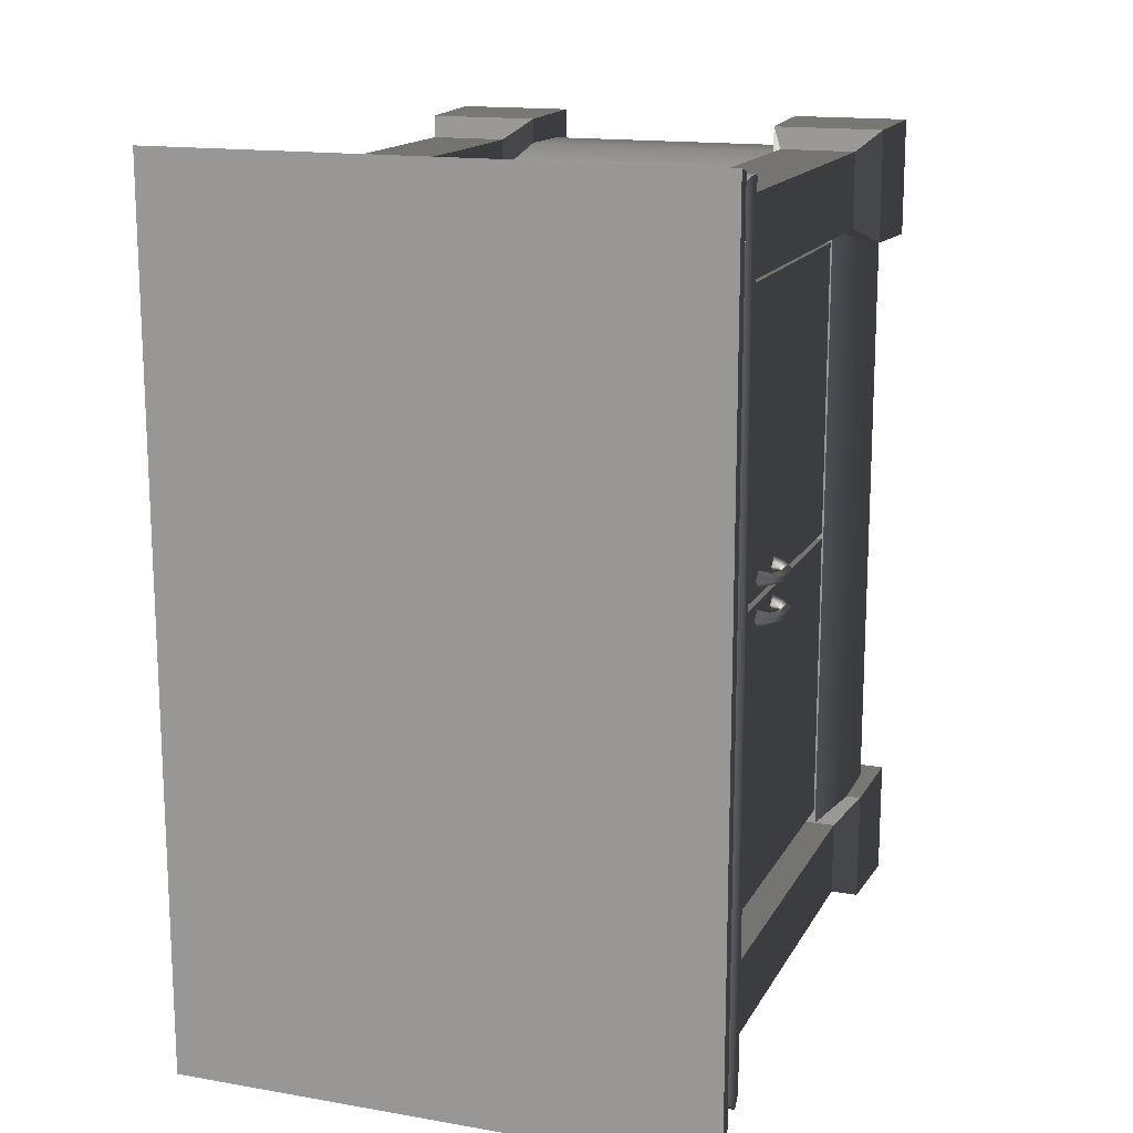
<metadata>
{"format":"obj","ext":"obj","renderer":"f3d","projection":"perspective","resolution":1024,"background":"white","views":[{"elev":15.5,"azim":-160.1,"up":"+Z"}]}
</metadata>
<code>
v 0.4461 1.025 -3.755e-06
v 0.4459 1.025 -0.7497
v -0.4495 1.025 -0.7497
v -0.4495 1.025 -1.967e-06
v 0.4461 1.025 -3.755e-06
v -0.4495 1.025 -1.967e-06
v -0.4495 1.025 0.7497
v 0.4459 1.025 0.7497
v -0.4525 0 -0.7487
v -0.4476 0.1709 -0.7437
v -0.4476 0.1709 -0.5403
v -0.4525 0 -0.5354
v -0.2442 0.1709 -0.7437
v -0.2392 0 -0.7487
v -0.2392 0 -0.5354
v -0.2442 0.1709 -0.5403
v -0.4525 0 -0.5354
v -0.4476 0.1709 -0.5403
v -0.2442 0.1709 -0.5403
v -0.2392 0 -0.5354
v -0.2392 0 -0.7487
v -0.2442 0.1709 -0.7437
v -0.4476 0.1709 -0.7437
v -0.4525 0 -0.7487
v -0.2773 0.2463 -0.7106
v -0.2781 0.9026 -0.7097
v -0.4136 0.9026 -0.7097
v -0.4145 0.2463 -0.7106
v -0.2773 0.2463 -0.5734
v -0.2781 0.9026 -0.5743
v -0.2781 0.9026 -0.7097
v -0.2773 0.2463 -0.7106
v -0.4136 0.9026 -0.5743
v -0.2781 0.9026 -0.5743
v -0.2773 0.2463 -0.5734
v -0.4145 0.2463 -0.5734
v -0.4136 0.9026 -0.7097
v -0.4136 0.9026 -0.5743
v -0.4145 0.2463 -0.5734
v -0.4145 0.2463 -0.7106
v -0.2442 0.1709 -0.7437
v -0.2773 0.2463 -0.7106
v -0.4145 0.2463 -0.7106
v -0.4476 0.1709 -0.7437
v -0.2773 0.2463 -0.7106
v -0.2442 0.1709 -0.7437
v -0.2442 0.1709 -0.5403
v -0.2773 0.2463 -0.5734
v -0.4476 0.1709 -0.5403
v -0.4145 0.2463 -0.5734
v -0.2773 0.2463 -0.5734
v -0.2442 0.1709 -0.5403
v -0.4476 0.1709 -0.7437
v -0.4145 0.2463 -0.7106
v -0.4145 0.2463 -0.5734
v -0.4476 0.1709 -0.5403
v -0.2781 0.9026 -0.5743
v -0.2675 0.937 -0.5636
v -0.2675 0.937 -0.7204
v -0.2781 0.9026 -0.7097
v -0.4136 0.9026 -0.5743
v -0.4243 0.937 -0.5636
v -0.2675 0.937 -0.5636
v -0.2781 0.9026 -0.5743
v -0.4243 0.937 -0.7204
v -0.4243 0.937 -0.5636
v -0.4136 0.9026 -0.5743
v -0.4136 0.9026 -0.7097
v -0.2781 0.9026 -0.7097
v -0.2675 0.937 -0.7204
v -0.4243 0.937 -0.7204
v -0.4136 0.9026 -0.7097
v -0.2675 0.937 -0.7204
v -0.2622 1.026 -0.7257
v -0.4296 1.026 -0.7257
v -0.4243 0.937 -0.7204
v -0.2622 1.026 -0.7257
v -0.2675 0.937 -0.7204
v -0.2675 0.937 -0.5636
v -0.2622 1.026 -0.5583
v -0.4243 0.937 -0.5636
v -0.4296 1.026 -0.5583
v -0.2622 1.026 -0.5583
v -0.2675 0.937 -0.5636
v -0.4243 0.937 -0.7204
v -0.4296 1.026 -0.7257
v -0.4296 1.026 -0.5583
v -0.4243 0.937 -0.5636
v -0.3363 0.2463 -0.6557
v -0.3363 1.025 -0.6557
v -0.3363 1.025 -0.491
v -0.3363 0.2463 -0.491
v 0.3794 0.2463 -0.6557
v 0.3794 1.025 -0.6557
v -0.3363 1.025 -0.6557
v -0.3363 0.2463 -0.6557
v 0.3794 0.2463 5.052e-08
v 0.3794 1.025 5.052e-08
v 0.3794 1.025 -0.6557
v 0.3794 0.2463 -0.6557
v 0.226 0.2463 3.01e-08
v 0.226 0.2463 -0.491
v 0.226 1.025 -0.491
v 0.226 1.025 3.01e-08
v 0.226 1.025 -0.491
v 0.226 0.2463 -0.491
v -0.3363 0.2463 -0.491
v -0.3363 1.025 -0.491
v -0.4707 1.161 -0.7703
v 0.4694 1.161 -0.7703
v 0.4823 1.225 -0.7817
v -0.4823 1.225 -0.7817
v -0.4418 1.077 -0.7417
v 0.4391 1.077 -0.7417
v -0.4567 1.068 -0.7567
v -0.4495 1.025 -0.7497
v 0.4459 1.025 -0.7497
v 0.4538 1.068 -0.7567
v -0.4418 1.077 -0.7417
v 0.4391 1.077 -0.7417
v -0.4823 1.225 -1.972e-06
v -0.4823 1.225 -0.7817
v 0.4823 1.225 -0.7817
v 0.4823 1.225 -3.75e-06
v 0.4823 1.225 0.7817
v -0.4823 1.225 0.7817
v -0.4707 1.161 -1.97e-06
v -0.4707 1.161 -0.7703
v -0.4823 1.225 -0.7817
v -0.4823 1.225 -1.972e-06
v -0.4418 1.077 -1.966e-06
v -0.4418 1.077 -0.7417
v -0.4567 1.068 -1.968e-06
v -0.4567 1.068 -0.7567
v -0.4418 1.077 -0.7417
v -0.4418 1.077 -1.966e-06
v -0.4495 1.025 -1.967e-06
v -0.4495 1.025 -0.7497
v -0.4207 0.05349 -1.963e-06
v -0.4207 0.05349 -0.6988
v -0.4207 0.1709 -0.6988
v -0.4207 0.1709 -1.963e-06
v -0.3775 0.2463 -1.958e-06
v -0.3775 0.2463 -0.6557
v 0.4225 0.1709 -0.6988
v -0.4207 0.1709 -0.6988
v -0.4207 0.05349 -0.6988
v 0.4225 0.05349 -0.6988
v -0.3775 0.2463 -0.6557
v 0.3794 0.2463 -0.6557
v -0.3775 0.2463 -1.958e-06
v -0.3775 0.2463 -0.6557
v 0.3794 0.2463 -0.6557
v 0.3794 0.2463 -3.764e-06
v -0.3752 1.021 -0.547
v -0.3752 1.021 -0.00594
v -0.3752 0.2494 -0.00594
v -0.3752 0.2494 -0.547
v -0.3752 1.021 -0.00594
v -0.3411 1.021 -0.00594
v -0.3411 0.2494 -0.00594
v -0.3752 0.2494 -0.00594
v -0.3752 1.021 -0.547
v -0.3411 1.021 -0.547
v -0.3411 1.021 -0.00594
v -0.3752 1.021 -0.00594
v -0.3752 0.2494 -0.547
v -0.3411 0.2494 -0.547
v -0.3411 1.021 -0.547
v -0.3752 1.021 -0.547
v -0.4707 1.161 0.7703
v -0.4823 1.225 0.7817
v 0.4823 1.225 0.7817
v 0.4694 1.161 0.7703
v -0.4418 1.077 0.7417
v 0.4391 1.077 0.7417
v -0.4567 1.068 0.7567
v 0.4538 1.068 0.7567
v 0.4459 1.025 0.7497
v -0.4495 1.025 0.7497
v -0.4418 1.077 0.7417
v 0.4391 1.077 0.7417
v -0.4707 1.161 -1.97e-06
v -0.4823 1.225 -1.972e-06
v -0.4823 1.225 0.7817
v -0.4707 1.161 0.7703
v -0.4418 1.077 -1.966e-06
v -0.4418 1.077 0.7417
v -0.4567 1.068 -1.968e-06
v -0.4418 1.077 -1.966e-06
v -0.4418 1.077 0.7417
v -0.4567 1.068 0.7567
v -0.4495 1.025 -1.967e-06
v -0.4495 1.025 0.7497
v 0.4694 1.161 -3.752e-06
v 0.4823 1.225 -3.75e-06
v 0.4823 1.225 -0.7817
v 0.4694 1.161 -0.7703
v 0.4391 1.077 -3.756e-06
v 0.4391 1.077 -0.7417
v 0.4538 1.068 -3.754e-06
v 0.4391 1.077 -3.756e-06
v 0.4391 1.077 -0.7417
v 0.4538 1.068 -0.7567
v 0.4461 1.025 -3.755e-06
v 0.4459 1.025 -0.7497
v 0.4694 1.161 -3.752e-06
v 0.4694 1.161 0.7703
v 0.4823 1.225 0.7817
v 0.4823 1.225 -3.75e-06
v 0.4391 1.077 -3.756e-06
v 0.4391 1.077 0.7417
v 0.4538 1.068 -3.754e-06
v 0.4538 1.068 0.7567
v 0.4391 1.077 0.7417
v 0.4391 1.077 -3.756e-06
v 0.4461 1.025 -3.755e-06
v 0.4459 1.025 0.7497
v -0.4207 0.05349 -1.963e-06
v -0.4207 0.1709 -1.963e-06
v -0.4207 0.1709 0.6988
v -0.4207 0.05349 0.6988
v -0.3775 0.2463 -1.958e-06
v -0.3775 0.2463 0.6557
v 0.4225 0.1709 0.6988
v 0.4225 0.05349 0.6988
v -0.4207 0.05349 0.6988
v -0.4207 0.1709 0.6988
v -0.3775 0.2463 0.6557
v 0.3794 0.2463 0.6557
v -0.3775 0.2463 -1.958e-06
v 0.3794 0.2463 -3.764e-06
v 0.3794 0.2463 0.6557
v -0.3775 0.2463 0.6557
v 0.4225 0.05349 -3.758e-06
v 0.4225 0.1709 -3.758e-06
v 0.4225 0.1709 -0.6988
v 0.4225 0.05349 -0.6988
v 0.3794 0.2463 -3.764e-06
v 0.3794 0.2463 -0.6557
v 0.4225 0.05349 -3.758e-06
v 0.4225 0.05349 0.6988
v 0.4225 0.1709 0.6988
v 0.4225 0.1709 -3.758e-06
v 0.3794 0.2463 -3.764e-06
v 0.3794 0.2463 0.6557
v -0.4525 0 0.7487
v -0.4525 0 0.5354
v -0.4476 0.1709 0.5403
v -0.4476 0.1709 0.7437
v -0.2442 0.1709 0.7437
v -0.2442 0.1709 0.5403
v -0.2392 0 0.5354
v -0.2392 0 0.7487
v -0.4525 0 0.5354
v -0.2392 0 0.5354
v -0.2442 0.1709 0.5403
v -0.4476 0.1709 0.5403
v -0.2392 0 0.7487
v -0.4525 0 0.7487
v -0.4476 0.1709 0.7437
v -0.2442 0.1709 0.7437
v -0.2773 0.2463 0.7106
v -0.4145 0.2463 0.7106
v -0.4136 0.9026 0.7097
v -0.2781 0.9026 0.7097
v -0.2773 0.2463 0.5734
v -0.2773 0.2463 0.7106
v -0.2781 0.9026 0.7097
v -0.2781 0.9026 0.5743
v -0.4136 0.9026 0.5743
v -0.4145 0.2463 0.5734
v -0.2773 0.2463 0.5734
v -0.2781 0.9026 0.5743
v -0.4136 0.9026 0.7097
v -0.4145 0.2463 0.7106
v -0.4145 0.2463 0.5734
v -0.4136 0.9026 0.5743
v -0.2442 0.1709 0.7437
v -0.4476 0.1709 0.7437
v -0.4145 0.2463 0.7106
v -0.2773 0.2463 0.7106
v -0.2773 0.2463 0.7106
v -0.2773 0.2463 0.5734
v -0.2442 0.1709 0.5403
v -0.2442 0.1709 0.7437
v -0.4476 0.1709 0.5403
v -0.2442 0.1709 0.5403
v -0.2773 0.2463 0.5734
v -0.4145 0.2463 0.5734
v -0.4476 0.1709 0.7437
v -0.4476 0.1709 0.5403
v -0.4145 0.2463 0.5734
v -0.4145 0.2463 0.7106
v -0.2781 0.9026 0.5743
v -0.2781 0.9026 0.7097
v -0.2675 0.937 0.7204
v -0.2675 0.937 0.5636
v -0.4136 0.9026 0.5743
v -0.2781 0.9026 0.5743
v -0.2675 0.937 0.5636
v -0.4243 0.937 0.5636
v -0.4243 0.937 0.7204
v -0.4136 0.9026 0.7097
v -0.4136 0.9026 0.5743
v -0.4243 0.937 0.5636
v -0.2781 0.9026 0.7097
v -0.4136 0.9026 0.7097
v -0.4243 0.937 0.7204
v -0.2675 0.937 0.7204
v -0.2675 0.937 0.7204
v -0.4243 0.937 0.7204
v -0.4296 1.026 0.7257
v -0.2622 1.026 0.7257
v -0.2622 1.026 0.7257
v -0.2622 1.026 0.5583
v -0.2675 0.937 0.5636
v -0.2675 0.937 0.7204
v -0.4243 0.937 0.5636
v -0.2675 0.937 0.5636
v -0.2622 1.026 0.5583
v -0.4296 1.026 0.5583
v -0.4243 0.937 0.7204
v -0.4243 0.937 0.5636
v -0.4296 1.026 0.5583
v -0.4296 1.026 0.7257
v 0.435 0 -0.7487
v 0.435 0 -0.5354
v 0.4301 0.1709 -0.5403
v 0.4301 0.1709 -0.7437
v 0.2267 0.1709 -0.7437
v 0.2267 0.1709 -0.5403
v 0.2218 0 -0.5354
v 0.2218 0 -0.7487
v 0.435 0 -0.5354
v 0.2218 0 -0.5354
v 0.2267 0.1709 -0.5403
v 0.4301 0.1709 -0.5403
v 0.2218 0 -0.7487
v 0.435 0 -0.7487
v 0.4301 0.1709 -0.7437
v 0.2267 0.1709 -0.7437
v 0.2598 0.2463 -0.7106
v 0.397 0.2463 -0.7106
v 0.3961 0.9026 -0.7097
v 0.2607 0.9026 -0.7097
v 0.2598 0.2463 -0.5734
v 0.2598 0.2463 -0.7106
v 0.2607 0.9026 -0.7097
v 0.2607 0.9026 -0.5743
v 0.3961 0.9026 -0.5743
v 0.397 0.2463 -0.5734
v 0.2598 0.2463 -0.5734
v 0.2607 0.9026 -0.5743
v 0.3961 0.9026 -0.7097
v 0.397 0.2463 -0.7106
v 0.397 0.2463 -0.5734
v 0.3961 0.9026 -0.5743
v 0.2267 0.1709 -0.7437
v 0.4301 0.1709 -0.7437
v 0.397 0.2463 -0.7106
v 0.2598 0.2463 -0.7106
v 0.2598 0.2463 -0.7106
v 0.2598 0.2463 -0.5734
v 0.2267 0.1709 -0.5403
v 0.2267 0.1709 -0.7437
v 0.4301 0.1709 -0.5403
v 0.2267 0.1709 -0.5403
v 0.2598 0.2463 -0.5734
v 0.397 0.2463 -0.5734
v 0.4301 0.1709 -0.7437
v 0.4301 0.1709 -0.5403
v 0.397 0.2463 -0.5734
v 0.397 0.2463 -0.7106
v 0.2607 0.9026 -0.5743
v 0.2607 0.9026 -0.7097
v 0.25 0.937 -0.7204
v 0.25 0.937 -0.5636
v 0.3961 0.9026 -0.5743
v 0.2607 0.9026 -0.5743
v 0.25 0.937 -0.5636
v 0.4068 0.937 -0.5636
v 0.4068 0.937 -0.7204
v 0.3961 0.9026 -0.7097
v 0.3961 0.9026 -0.5743
v 0.4068 0.937 -0.5636
v 0.2607 0.9026 -0.7097
v 0.3961 0.9026 -0.7097
v 0.4068 0.937 -0.7204
v 0.25 0.937 -0.7204
v 0.25 0.937 -0.7204
v 0.4068 0.937 -0.7204
v 0.4121 1.026 -0.7257
v 0.2447 1.026 -0.7257
v 0.2447 1.026 -0.7257
v 0.2447 1.026 -0.5583
v 0.25 0.937 -0.5636
v 0.25 0.937 -0.7204
v 0.4068 0.937 -0.5636
v 0.25 0.937 -0.5636
v 0.2447 1.026 -0.5583
v 0.4121 1.026 -0.5583
v 0.4068 0.937 -0.7204
v 0.4068 0.937 -0.5636
v 0.4121 1.026 -0.5583
v 0.4121 1.026 -0.7257
v 0.435 0 0.7487
v 0.4301 0.1709 0.7437
v 0.4301 0.1709 0.5403
v 0.435 0 0.5354
v 0.2267 0.1709 0.7437
v 0.2218 0 0.7487
v 0.2218 0 0.5354
v 0.2267 0.1709 0.5403
v 0.435 0 0.5354
v 0.4301 0.1709 0.5403
v 0.2267 0.1709 0.5403
v 0.2218 0 0.5354
v 0.2218 0 0.7487
v 0.2267 0.1709 0.7437
v 0.4301 0.1709 0.7437
v 0.435 0 0.7487
v 0.2598 0.2463 0.7106
v 0.2607 0.9026 0.7097
v 0.3961 0.9026 0.7097
v 0.397 0.2463 0.7106
v 0.2598 0.2463 0.5734
v 0.2607 0.9026 0.5743
v 0.2607 0.9026 0.7097
v 0.2598 0.2463 0.7106
v 0.3961 0.9026 0.5743
v 0.2607 0.9026 0.5743
v 0.2598 0.2463 0.5734
v 0.397 0.2463 0.5734
v 0.3961 0.9026 0.7097
v 0.3961 0.9026 0.5743
v 0.397 0.2463 0.5734
v 0.397 0.2463 0.7106
v 0.2267 0.1709 0.7437
v 0.2598 0.2463 0.7106
v 0.397 0.2463 0.7106
v 0.4301 0.1709 0.7437
v 0.2598 0.2463 0.7106
v 0.2267 0.1709 0.7437
v 0.2267 0.1709 0.5403
v 0.2598 0.2463 0.5734
v 0.4301 0.1709 0.5403
v 0.397 0.2463 0.5734
v 0.2598 0.2463 0.5734
v 0.2267 0.1709 0.5403
v 0.4301 0.1709 0.7437
v 0.397 0.2463 0.7106
v 0.397 0.2463 0.5734
v 0.4301 0.1709 0.5403
v 0.2607 0.9026 0.5743
v 0.25 0.937 0.5636
v 0.25 0.937 0.7204
v 0.2607 0.9026 0.7097
v 0.3961 0.9026 0.5743
v 0.4068 0.937 0.5636
v 0.25 0.937 0.5636
v 0.2607 0.9026 0.5743
v 0.4068 0.937 0.7204
v 0.4068 0.937 0.5636
v 0.3961 0.9026 0.5743
v 0.3961 0.9026 0.7097
v 0.2607 0.9026 0.7097
v 0.25 0.937 0.7204
v 0.4068 0.937 0.7204
v 0.3961 0.9026 0.7097
v 0.25 0.937 0.7204
v 0.2447 1.026 0.7257
v 0.4121 1.026 0.7257
v 0.4068 0.937 0.7204
v 0.2447 1.026 0.7257
v 0.25 0.937 0.7204
v 0.25 0.937 0.5636
v 0.2447 1.026 0.5583
v 0.4068 0.937 0.5636
v 0.4121 1.026 0.5583
v 0.2447 1.026 0.5583
v 0.25 0.937 0.5636
v 0.4068 0.937 0.7204
v 0.4121 1.026 0.7257
v 0.4121 1.026 0.5583
v 0.4068 0.937 0.5636
v -0.3363 0.2463 0.6557
v -0.3363 0.2463 0.4909
v -0.3363 1.025 0.4909
v -0.3363 1.025 0.6557
v 0.3794 0.2463 0.6557
v -0.3363 0.2463 0.6557
v -0.3363 1.025 0.6557
v 0.3794 1.025 0.6557
v 0.3794 0.2463 5.052e-08
v 0.3794 0.2463 0.6557
v 0.3794 1.025 0.6557
v 0.3794 1.025 5.052e-08
v 0.226 0.2463 3.01e-08
v 0.226 1.025 3.01e-08
v 0.226 1.025 0.4909
v 0.226 0.2463 0.4909
v 0.226 1.025 0.4909
v -0.3363 1.025 0.4909
v -0.3363 0.2463 0.4909
v 0.226 0.2463 0.4909
v -0.3752 1.021 0.547
v -0.3752 0.2494 0.547
v -0.3752 0.2494 0.005934
v -0.3752 1.021 0.005934
v -0.3752 1.021 0.005934
v -0.3752 0.2494 0.005934
v -0.3411 0.2494 0.005934
v -0.3411 1.021 0.005934
v -0.3752 1.021 0.547
v -0.3752 1.021 0.005934
v -0.3411 1.021 0.005934
v -0.3411 1.021 0.547
v -0.3752 0.2494 0.547
v -0.3752 1.021 0.547
v -0.3411 1.021 0.547
v -0.3411 0.2494 0.547
v -0.4074 0.6672 0.02414
v -0.4074 0.6226 0.02414
v -0.3974 0.6275 0.03469
v -0.3974 0.6623 0.03469
v -0.3895 0.6778 0.03469
v -0.3957 0.6882 0.02406
v -0.3726 0.6788 0.03469
v -0.3726 0.6958 0.01889
v -0.4174 0.6721 0.03469
v -0.4174 0.6177 0.03469
v -0.4018 0.6985 0.03469
v -0.3726 0.7127 0.03469
v -0.4074 0.6672 0.04524
v -0.4074 0.6226 0.04524
v -0.3957 0.6882 0.04532
v -0.3726 0.6958 0.05049
v -0.3974 0.6623 0.03469
v -0.3974 0.6275 0.03469
v -0.3895 0.6778 0.03469
v -0.3726 0.6788 0.03469
v -0.4018 0.5913 0.03469
v -0.3957 0.6016 0.02406
v -0.3895 0.612 0.03469
v -0.3726 0.611 0.03469
v -0.3726 0.594 0.01889
v -0.3726 0.5771 0.03469
v -0.3957 0.6016 0.04532
v -0.3726 0.594 0.05049
v -0.3895 0.612 0.03469
v -0.3726 0.611 0.03469
v -0.4074 0.669 -0.04524
v -0.4074 0.6244 -0.04524
v -0.3974 0.6294 -0.0347
v -0.3974 0.6641 -0.03469
v -0.3895 0.6797 -0.03469
v -0.3957 0.69 -0.04533
v -0.3726 0.6807 -0.03469
v -0.3726 0.6976 -0.05049
v -0.4174 0.6739 -0.03469
v -0.4174 0.6195 -0.0347
v -0.4018 0.7003 -0.03469
v -0.3726 0.7145 -0.03469
v -0.4074 0.669 -0.02415
v -0.4074 0.6244 -0.02415
v -0.3957 0.69 -0.02406
v -0.3726 0.6976 -0.01889
v -0.3974 0.6641 -0.03469
v -0.3974 0.6294 -0.0347
v -0.3895 0.6797 -0.03469
v -0.3726 0.6807 -0.03469
v -0.4018 0.5931 -0.0347
v -0.3957 0.6034 -0.04533
v -0.3895 0.6138 -0.0347
v -0.3726 0.6128 -0.0347
v -0.3726 0.5958 -0.05049
v -0.3726 0.5789 -0.0347
v -0.3957 0.6034 -0.02406
v -0.3726 0.5958 -0.01889
v -0.3895 0.6138 -0.0347
v -0.3726 0.6128 -0.0347
v -0.2392 0 -0.7487
v -0.4525 0 -0.7487
v -0.4525 0 -0.5354
v -0.2392 0 -0.5354
v -0.2392 0 0.5354
v -0.4525 0 0.5354
v -0.4525 0 0.7487
v -0.2392 0 0.7487
v 0.2218 0 -0.5354
v 0.435 0 -0.5354
v 0.435 0 -0.7487
v 0.2218 0 -0.7487
v 0.2218 0 0.7487
v 0.435 0 0.7487
v 0.435 0 0.5354
v 0.2218 0 0.5354
v 0.4225 0.05349 -3.758e-06
v 0.4225 0.05349 -0.6988
v -0.4207 0.05349 -0.6988
v -0.4207 0.05349 -1.963e-06
v 0.4225 0.05349 -3.758e-06
v -0.4207 0.05349 -1.963e-06
v -0.4207 0.05349 0.6988
v 0.4225 0.05349 0.6988
g Drawer_Preset_03_(1)_1274_28
f 1 3 2
f 1 4 3
f 5 7 6
f 5 8 7
f 9 11 10
f 9 12 11
f 13 15 14
f 13 16 15
f 17 19 18
f 17 20 19
f 21 23 22
f 21 24 23
f 25 27 26
f 25 28 27
f 29 31 30
f 29 32 31
f 33 35 34
f 33 36 35
f 37 39 38
f 37 40 39
f 41 43 42
f 41 44 43
f 45 47 46
f 45 48 47
f 49 51 50
f 49 52 51
f 53 55 54
f 53 56 55
f 57 59 58
f 57 60 59
f 61 63 62
f 61 64 63
f 65 67 66
f 65 68 67
f 69 71 70
f 69 72 71
f 73 75 74
f 73 76 75
f 77 79 78
f 77 80 79
f 81 83 82
f 81 84 83
f 85 87 86
f 85 88 87
f 89 91 90
f 89 92 91
f 93 95 94
f 93 96 95
f 97 99 98
f 97 100 99
f 101 103 102
f 101 104 103
f 105 107 106
f 105 108 107
f 109 111 110
f 109 112 111
f 113 109 110
f 113 110 114
f 115 117 116
f 115 118 117
f 119 118 115
f 119 120 118
f 121 123 122
f 121 124 123
f 121 125 124
f 121 126 125
f 127 129 128
f 127 130 129
f 128 131 127
f 128 132 131
f 133 135 134
f 133 136 135
f 137 133 134
f 137 134 138
f 139 141 140
f 139 142 141
f 141 142 143
f 141 143 144
f 145 147 146
f 145 148 147
f 149 145 146
f 149 150 145
f 151 153 152
f 151 154 153
f 155 157 156
f 155 158 157
f 159 161 160
f 159 162 161
f 163 165 164
f 163 166 165
f 167 169 168
f 167 170 169
f 171 173 172
f 171 174 173
f 175 174 171
f 175 176 174
f 177 179 178
f 177 180 179
f 181 177 178
f 181 178 182
f 183 185 184
f 183 186 185
f 187 186 183
f 187 188 186
f 189 191 190
f 189 192 191
f 193 192 189
f 193 194 192
f 195 197 196
f 195 198 197
f 199 198 195
f 199 200 198
f 201 203 202
f 201 204 203
f 205 204 201
f 205 206 204
f 207 209 208
f 207 210 209
f 211 207 208
f 211 208 212
f 213 215 214
f 213 216 215
f 217 213 214
f 217 214 218
f 219 221 220
f 219 222 221
f 221 223 220
f 221 224 223
f 225 227 226
f 225 228 227
f 229 228 225
f 229 225 230
f 231 233 232
f 231 234 233
f 235 237 236
f 235 238 237
f 237 239 236
f 237 240 239
f 241 243 242
f 241 244 243
f 243 244 245
f 243 245 246
f 247 249 248
f 247 250 249
f 251 253 252
f 251 254 253
f 255 257 256
f 255 258 257
f 259 261 260
f 259 262 261
f 263 265 264
f 263 266 265
f 267 269 268
f 267 270 269
f 271 273 272
f 271 274 273
f 275 277 276
f 275 278 277
f 279 281 280
f 279 282 281
f 283 285 284
f 283 286 285
f 287 289 288
f 287 290 289
f 291 293 292
f 291 294 293
f 295 297 296
f 295 298 297
f 299 301 300
f 299 302 301
f 303 305 304
f 303 306 305
f 307 309 308
f 307 310 309
f 311 313 312
f 311 314 313
f 315 317 316
f 315 318 317
f 319 321 320
f 319 322 321
f 323 325 324
f 323 326 325
f 327 329 328
f 327 330 329
f 331 333 332
f 331 334 333
f 335 337 336
f 335 338 337
f 339 341 340
f 339 342 341
f 343 345 344
f 343 346 345
f 347 349 348
f 347 350 349
f 351 353 352
f 351 354 353
f 355 357 356
f 355 358 357
f 359 361 360
f 359 362 361
f 363 365 364
f 363 366 365
f 367 369 368
f 367 370 369
f 371 373 372
f 371 374 373
f 375 377 376
f 375 378 377
f 379 381 380
f 379 382 381
f 383 385 384
f 383 386 385
f 387 389 388
f 387 390 389
f 391 393 392
f 391 394 393
f 395 397 396
f 395 398 397
f 399 401 400
f 399 402 401
f 403 405 404
f 403 406 405
f 407 409 408
f 407 410 409
f 411 413 412
f 411 414 413
f 415 417 416
f 415 418 417
f 419 421 420
f 419 422 421
f 423 425 424
f 423 426 425
f 427 429 428
f 427 430 429
f 431 433 432
f 431 434 433
f 435 437 436
f 435 438 437
f 439 441 440
f 439 442 441
f 443 445 444
f 443 446 445
f 447 449 448
f 447 450 449
f 451 453 452
f 451 454 453
f 455 457 456
f 455 458 457
f 459 461 460
f 459 462 461
f 463 465 464
f 463 466 465
f 467 469 468
f 467 470 469
f 471 473 472
f 471 474 473
f 475 477 476
f 475 478 477
f 479 481 480
f 479 482 481
f 483 485 484
f 483 486 485
f 487 489 488
f 487 490 489
f 491 493 492
f 491 494 493
f 495 497 496
f 495 498 497
f 499 501 500
f 499 502 501
f 503 505 504
f 503 506 505
f 507 509 508
f 507 510 509
f 511 513 512
f 511 514 513
f 515 517 516
f 515 518 517
f 519 521 520
f 519 522 521
f 523 525 524
f 523 526 525
f 527 526 523
f 527 523 528
f 529 527 528
f 529 528 530
f 531 523 524
f 528 523 531
f 531 524 532
f 528 531 533
f 530 528 533
f 530 533 534
f 535 531 532
f 533 531 535
f 535 532 536
f 533 535 537
f 534 533 537
f 534 537 538
f 539 535 536
f 537 535 539
f 539 536 540
f 537 539 541
f 538 537 541
f 538 541 542
f 543 536 532
f 544 543 532
f 544 532 524
f 545 544 524
f 545 524 525
f 546 544 545
f 546 547 544
f 547 543 544
f 547 548 543
f 543 549 536
f 548 549 543
f 549 540 536
f 548 550 549
f 549 551 540
f 550 551 549
f 550 552 551
f 553 555 554
f 553 556 555
f 557 556 553
f 557 553 558
f 559 557 558
f 559 558 560
f 561 553 554
f 558 553 561
f 561 554 562
f 558 561 563
f 560 558 563
f 560 563 564
f 565 561 562
f 563 561 565
f 565 562 566
f 563 565 567
f 564 563 567
f 564 567 568
f 569 565 566
f 567 565 569
f 569 566 570
f 567 569 571
f 568 567 571
f 568 571 572
f 573 566 562
f 574 573 562
f 574 562 554
f 575 574 554
f 575 554 555
f 576 574 575
f 576 577 574
f 577 573 574
f 577 578 573
f 573 579 566
f 578 579 573
f 579 570 566
f 578 580 579
f 579 581 570
f 580 581 579
f 580 582 581
f 583 585 584
f 583 586 585
f 587 589 588
f 587 590 589
f 591 593 592
f 591 594 593
f 595 597 596
f 595 598 597
f 599 601 600
f 599 602 601
f 603 605 604
f 603 606 605

</code>
